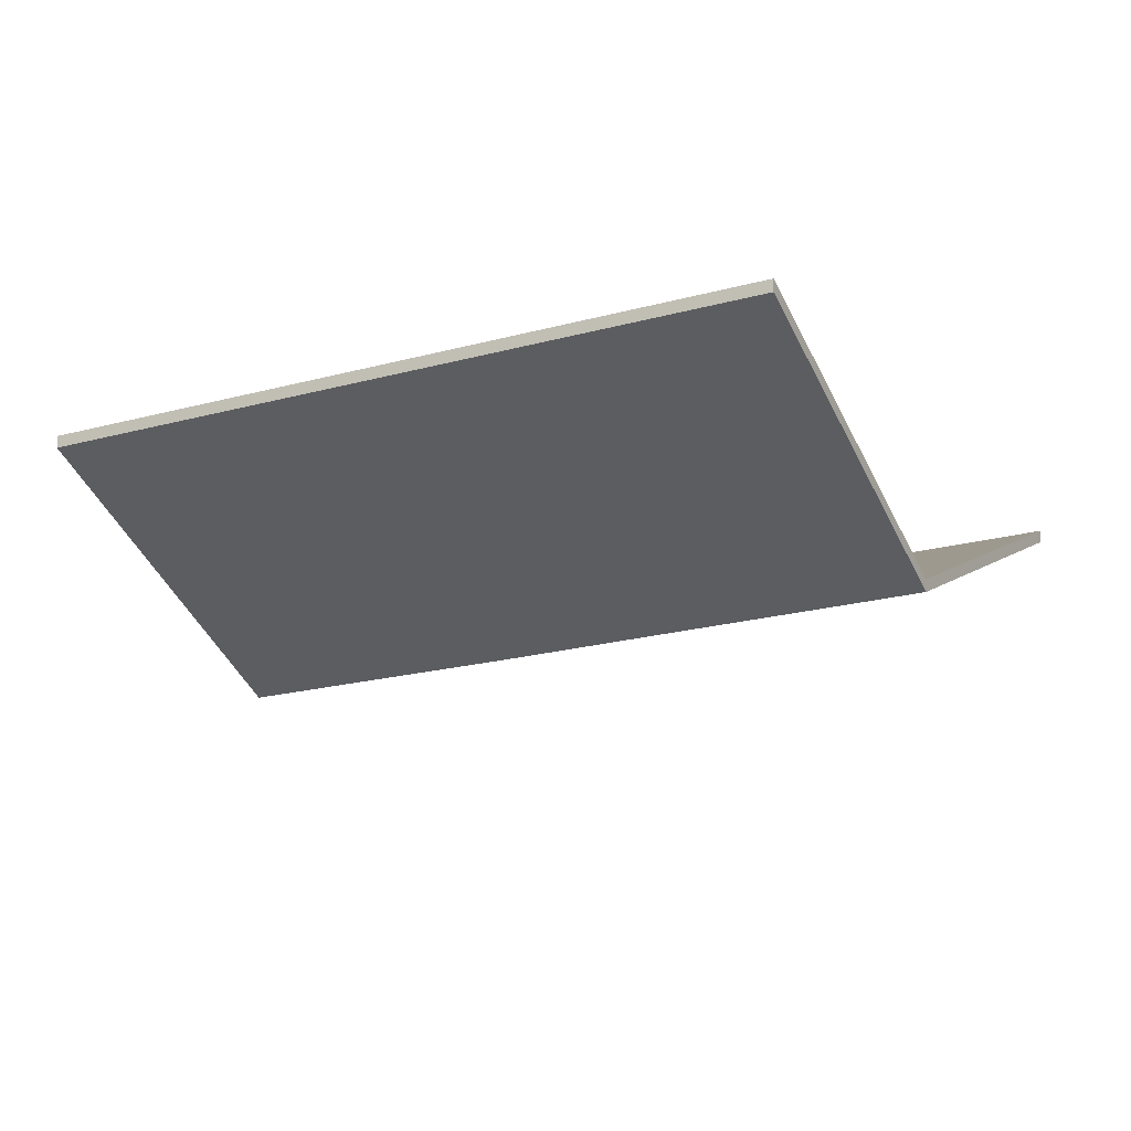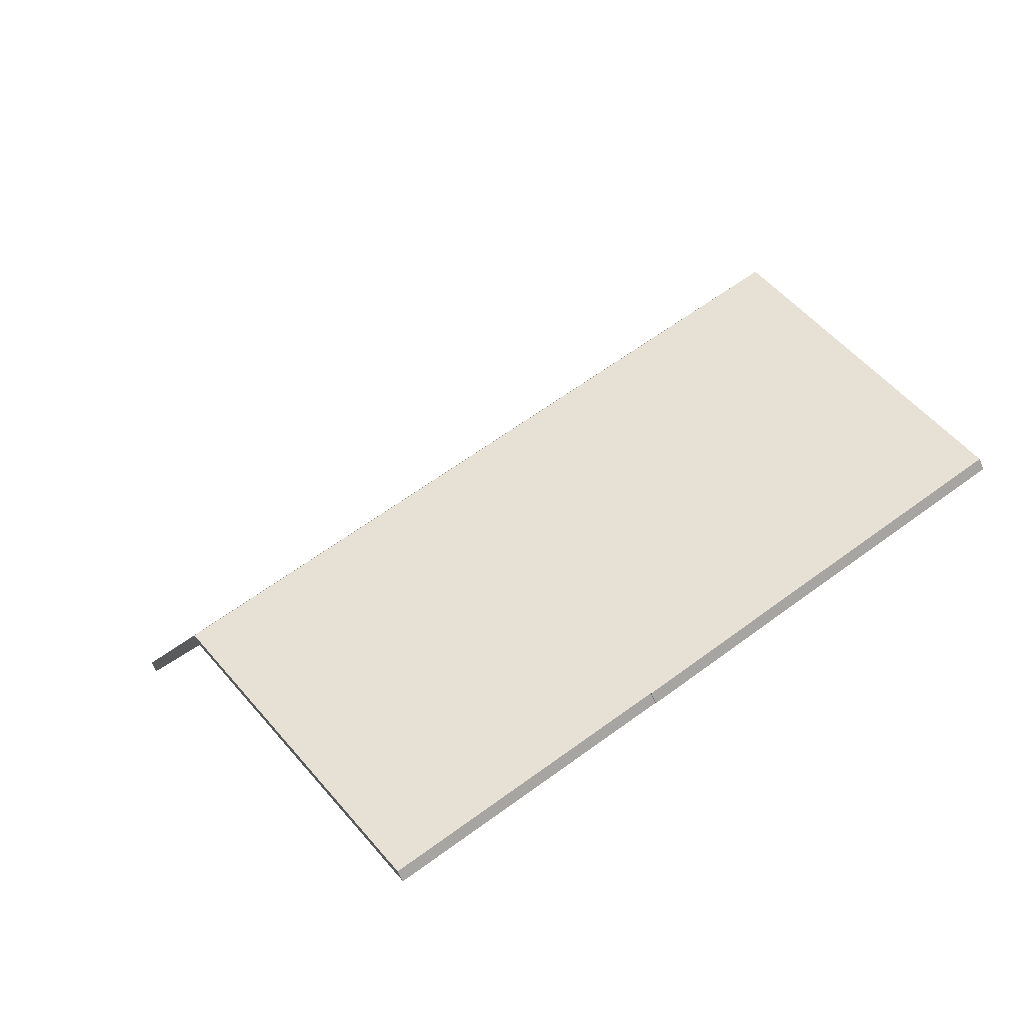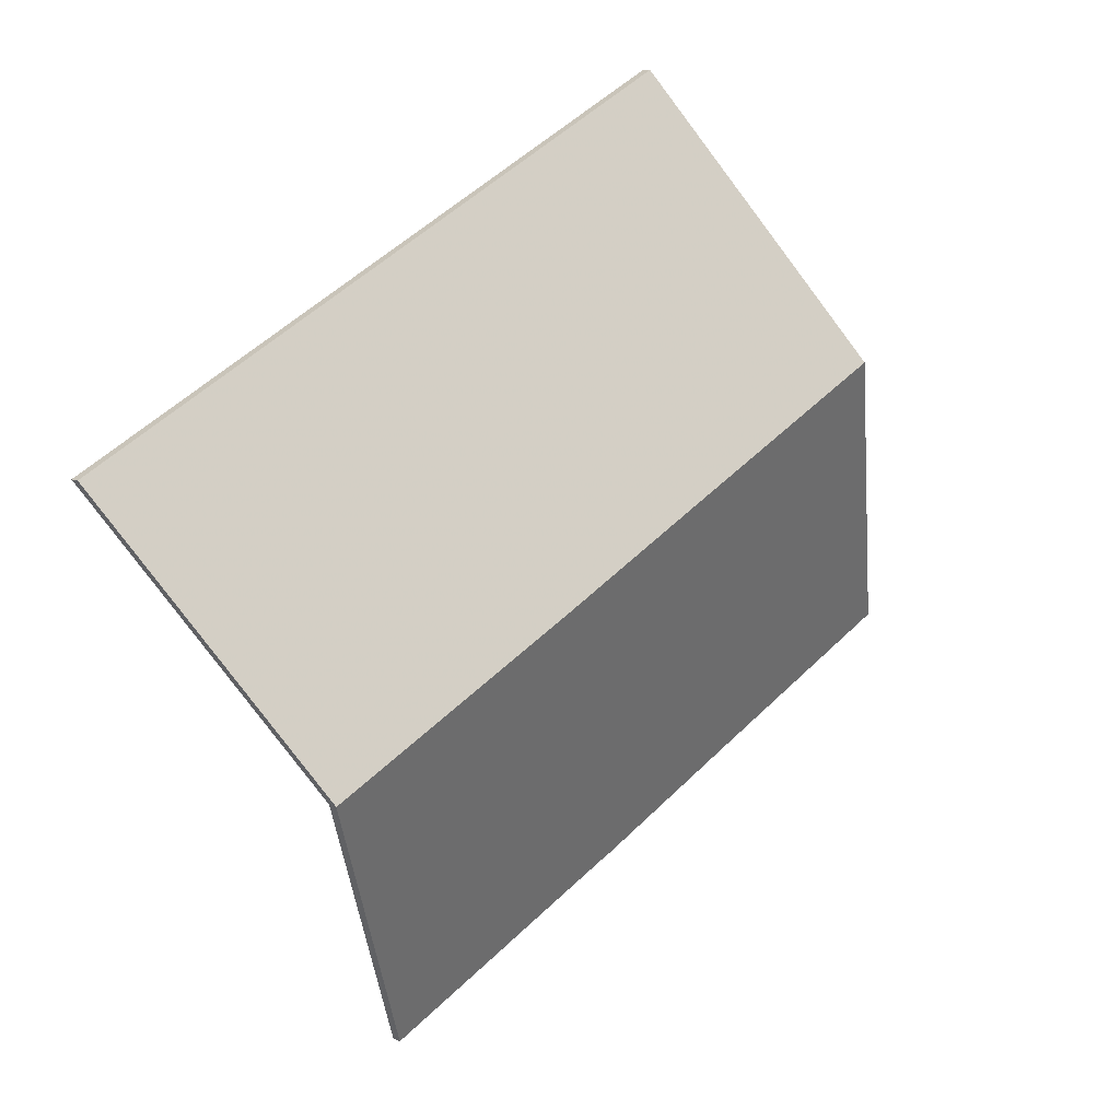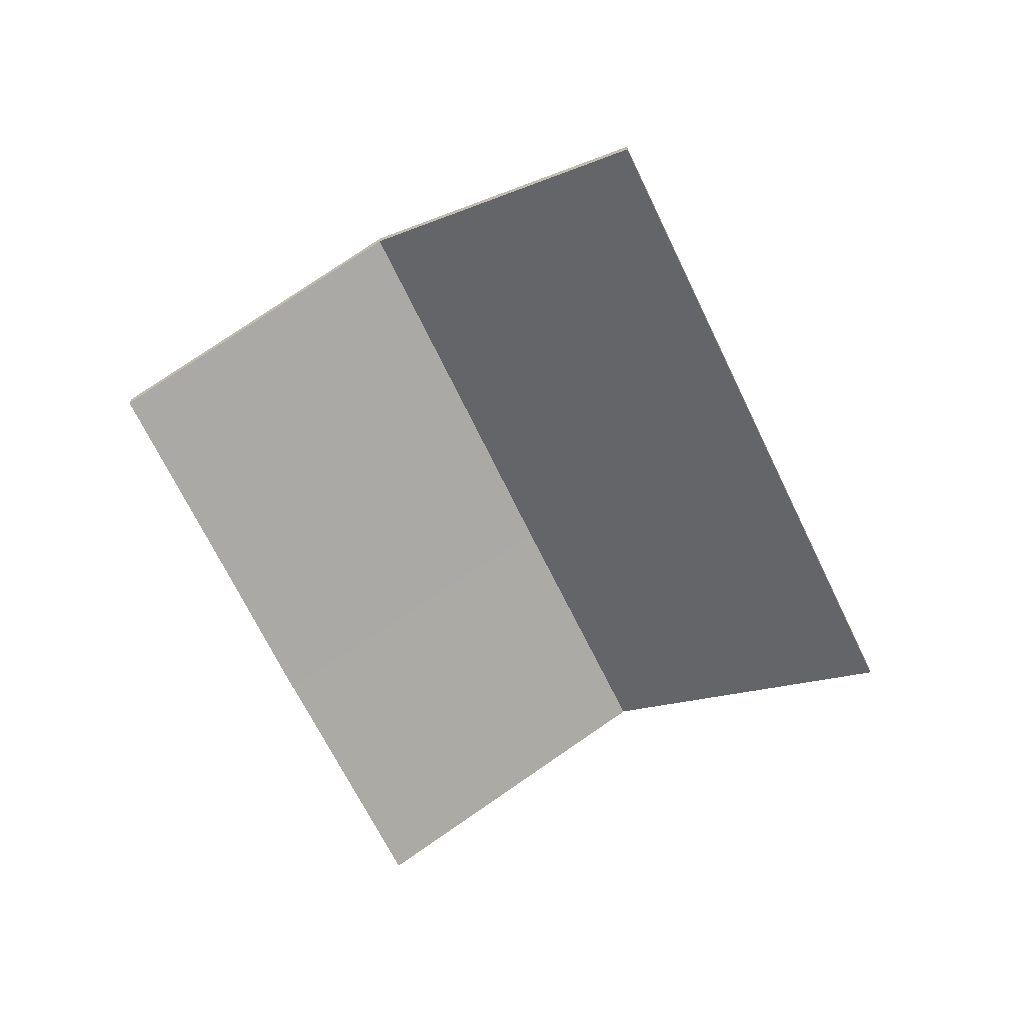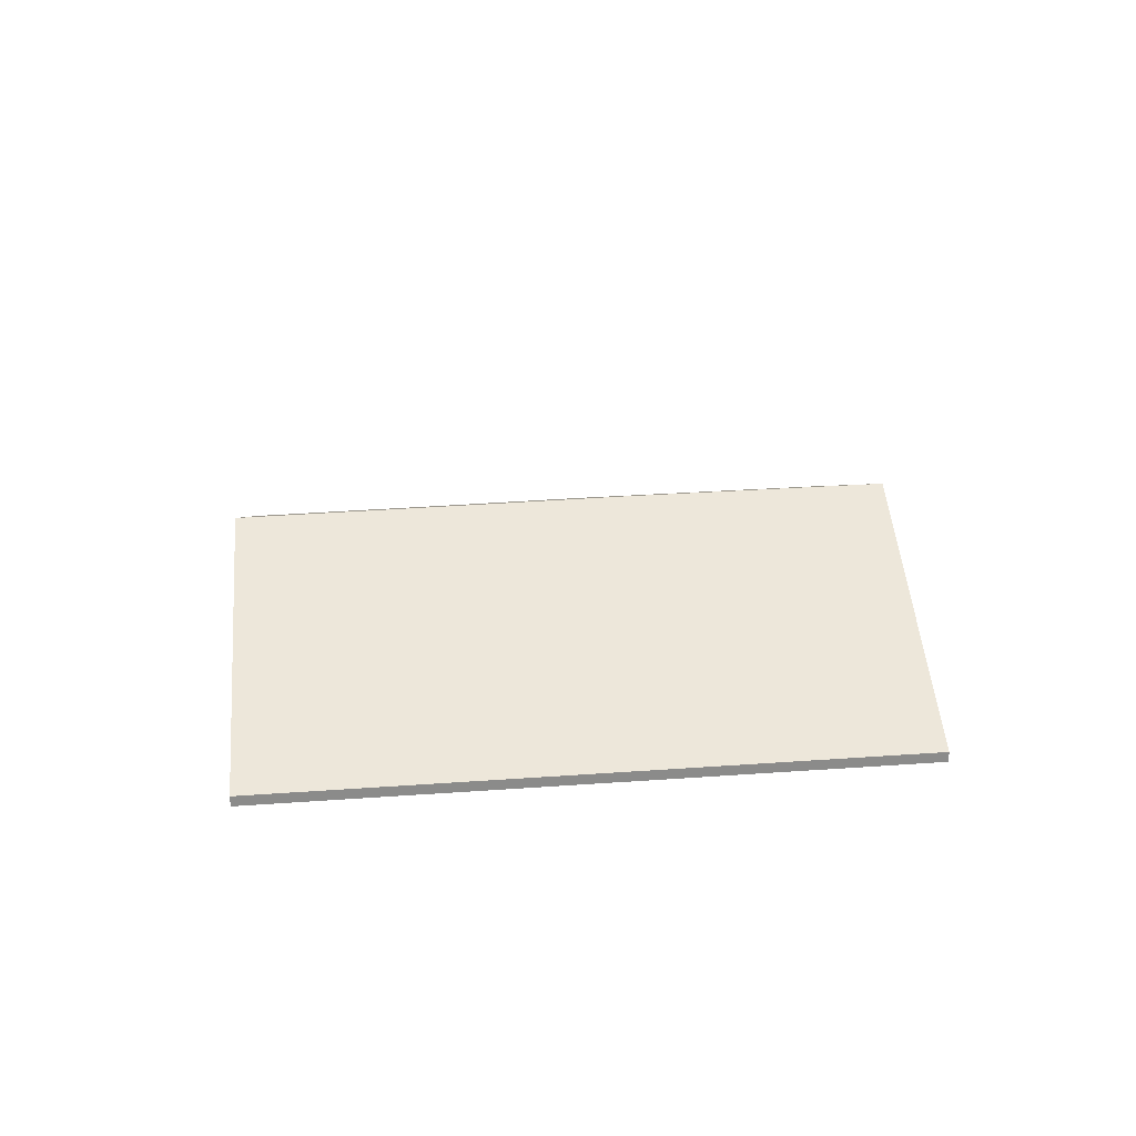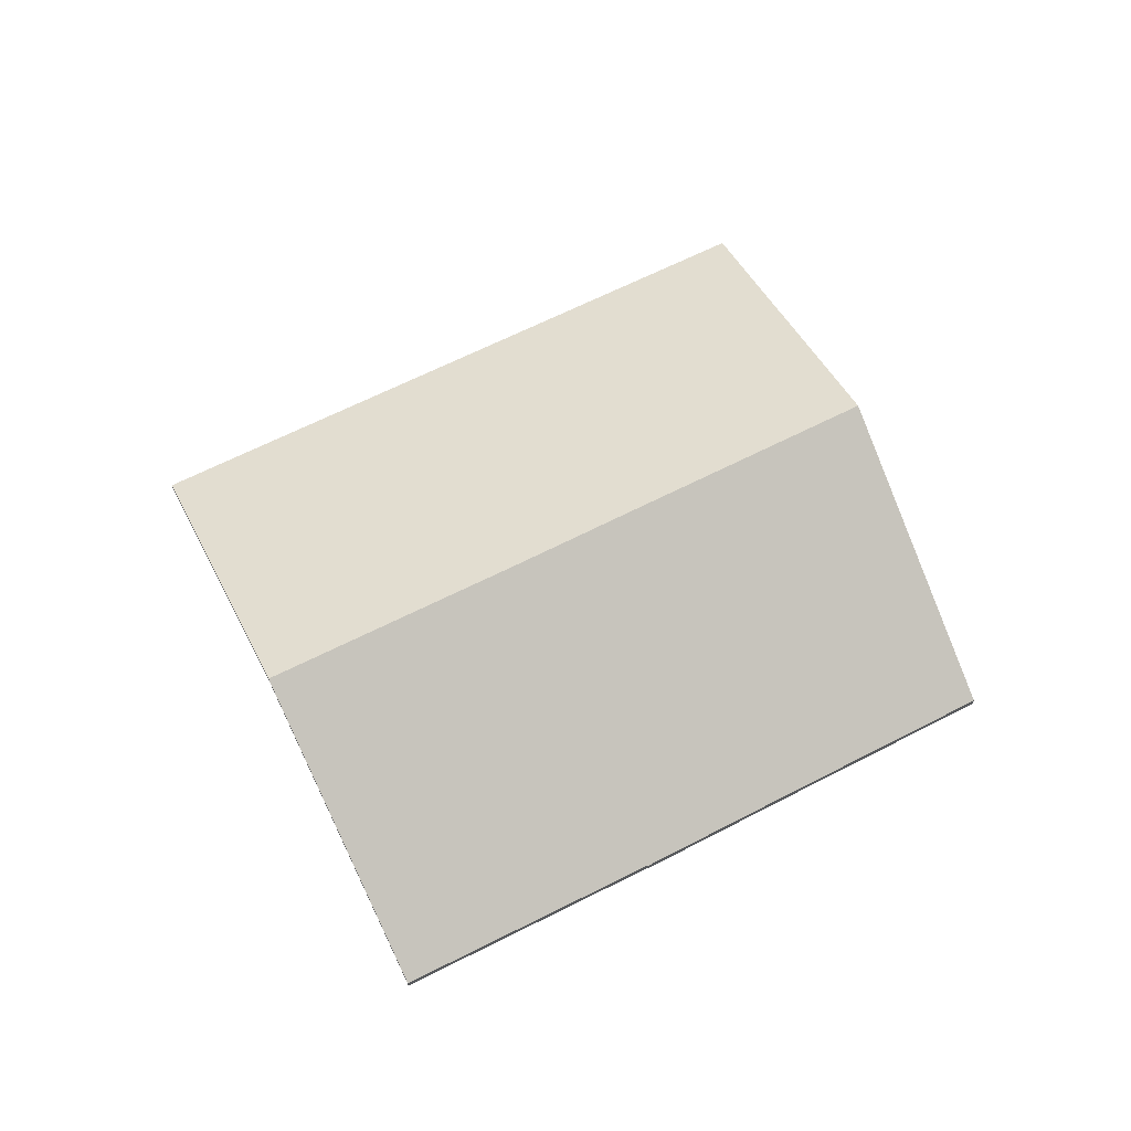
<metadata>
{"format":"obj","ext":"obj","renderer":"f3d","projection":"perspective","resolution":1024,"background":"white","views":[{"elev":70.9,"azim":-178.9,"up":"+Z"},{"elev":-62.2,"azim":-157.4,"up":"+Z"},{"elev":8.0,"azim":143.3,"up":"+Z"},{"elev":-66.0,"azim":-34.3,"up":"+Y"},{"elev":26.7,"azim":23.4,"up":"+Y"},{"elev":67.9,"azim":-176.4,"up":"+Y"}]}
</metadata>
<code>
v -1.944 -0.01173 0.815
v -1.943 -0.01168 0.8151
v -1.943 -0.01374 0.8151
v -1.944 -0.01378 0.815
v -1.914 0.01496 0.8643
v -1.944 -0.01173 0.815
v -1.944 -0.01378 0.815
v -1.914 0.01291 0.8643
v -1.871 0.01497 0.8391
v -1.914 0.01496 0.8643
v -1.914 0.01291 0.8643
v -1.871 0.01291 0.8391
v -1.943 -0.01168 0.8151
v -1.899 -0.01173 0.7895
v -1.899 -0.01378 0.7895
v -1.943 -0.01374 0.8151
v -1.899 -0.01173 0.7895
v -1.871 0.01497 0.8391
v -1.871 0.01291 0.8391
v -1.899 -0.01378 0.7895
v -1.943 -0.01168 0.8151
v -1.914 0.01496 0.8643
v -1.871 0.01497 0.8391
v -1.944 -0.01173 0.815
v -1.899 -0.01173 0.7895
v -1.871 0.01291 0.8391
v -1.914 0.01291 0.8643
v -1.943 -0.01374 0.8151
v -1.899 -0.01378 0.7895
v -1.944 -0.01378 0.815
v -1.941 0.01484 0.8801
v -1.971 -0.01173 0.8312
v -1.971 -0.01378 0.8312
v -1.941 0.01278 0.8801
v -1.914 0.01496 0.8643
v -1.941 0.01484 0.8801
v -1.941 0.01278 0.8801
v -1.914 0.01291 0.8643
v -1.971 -0.01173 0.8312
v -1.944 -0.01173 0.815
v -1.944 -0.01378 0.815
v -1.971 -0.01378 0.8312
v -1.944 -0.01173 0.815
v -1.914 0.01496 0.8643
v -1.914 0.01291 0.8643
v -1.944 -0.01378 0.815
v -1.941 0.01484 0.8801
v -1.914 0.01496 0.8643
v -1.944 -0.01173 0.815
v -1.971 -0.01173 0.8312
v -1.944 -0.01378 0.815
v -1.914 0.01291 0.8643
v -1.941 0.01278 0.8801
v -1.971 -0.01378 0.8312
v -1.871 0.01497 0.8391
v -1.842 -0.01173 0.8886
v -1.842 -0.01378 0.8886
v -1.871 0.01291 0.8391
v -1.914 0.01496 0.8643
v -1.871 0.01497 0.8391
v -1.871 0.01291 0.8391
v -1.914 0.01291 0.8643
v -1.941 0.01484 0.8801
v -1.914 0.01496 0.8643
v -1.914 0.01291 0.8643
v -1.941 0.01278 0.8801
v -1.979 0.0147 0.9024
v -1.941 0.01484 0.8801
v -1.941 0.01278 0.8801
v -1.979 0.01264 0.9024
v -1.842 -0.01173 0.8886
v -1.953 -0.01173 0.9525
v -1.953 -0.01378 0.9525
v -1.842 -0.01378 0.8886
v -1.953 -0.01173 0.9525
v -1.979 0.0147 0.9024
v -1.979 0.01264 0.9024
v -1.953 -0.01378 0.9525
v -1.871 0.01497 0.8391
v -1.914 0.01496 0.8643
v -1.941 0.01484 0.8801
v -1.979 0.0147 0.9024
v -1.842 -0.01173 0.8886
v -1.953 -0.01173 0.9525
v -1.941 0.01278 0.8801
v -1.914 0.01291 0.8643
v -1.871 0.01291 0.8391
v -1.979 0.01264 0.9024
v -1.953 -0.01378 0.9525
v -1.842 -0.01378 0.8886
v -1.979 0.0147 0.9024
v -2.006 -0.01173 0.8524
v -2.006 -0.01378 0.8524
v -1.979 0.01264 0.9024
v -2.006 -0.01173 0.8524
v -1.971 -0.01173 0.8312
v -1.971 -0.01378 0.8312
v -2.006 -0.01378 0.8524
v -1.971 -0.01173 0.8312
v -1.941 0.01484 0.8801
v -1.941 0.01278 0.8801
v -1.971 -0.01378 0.8312
v -1.941 0.01484 0.8801
v -1.979 0.0147 0.9024
v -1.979 0.01264 0.9024
v -1.941 0.01278 0.8801
v -2.006 -0.01173 0.8524
v -1.979 0.0147 0.9024
v -1.941 0.01484 0.8801
v -1.971 -0.01173 0.8312
v -1.941 0.01278 0.8801
v -1.979 0.01264 0.9024
v -2.006 -0.01378 0.8524
v -1.971 -0.01378 0.8312
f 1 2 3
f 1 3 4
f 5 6 7
f 5 7 8
f 9 10 11
f 9 11 12
f 13 14 15
f 13 15 16
f 17 18 19
f 17 19 20
f 21 22 23
f 24 22 21
f 25 21 23
f 26 27 28
f 29 26 28
f 30 28 27
f 31 32 33
f 31 33 34
f 35 36 37
f 35 37 38
f 39 40 41
f 39 41 42
f 43 44 45
f 43 45 46
f 47 48 49
f 47 49 50
f 51 52 53
f 51 53 54
f 55 56 57
f 55 57 58
f 59 60 61
f 59 61 62
f 63 64 65
f 63 65 66
f 67 68 69
f 67 69 70
f 71 72 73
f 71 73 74
f 75 76 77
f 75 77 78
f 79 80 81
f 79 81 82
f 83 79 82
f 83 82 84
f 85 86 87
f 88 85 87
f 89 88 90
f 90 88 87
f 91 92 93
f 91 93 94
f 95 96 97
f 95 97 98
f 99 100 101
f 99 101 102
f 103 104 105
f 103 105 106
f 107 108 109
f 107 109 110
f 111 112 113
f 111 113 114

</code>
